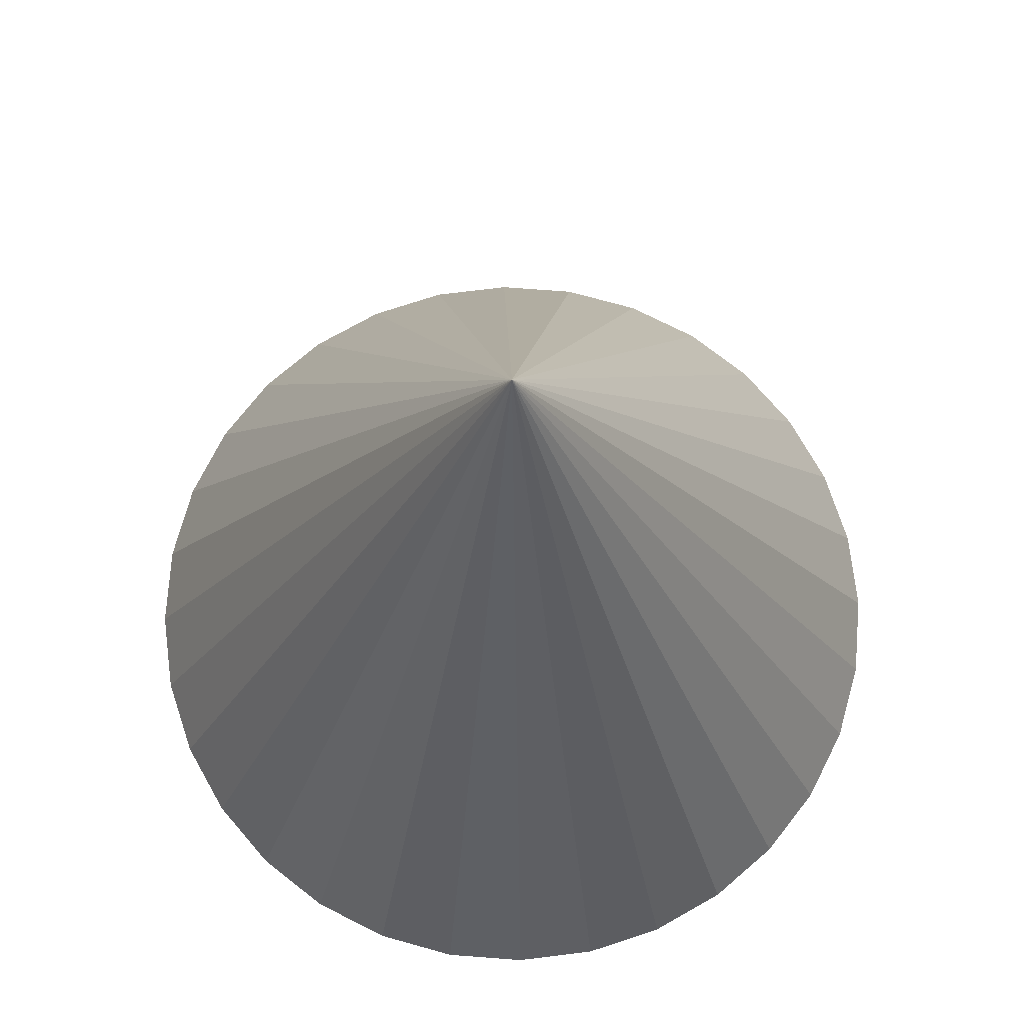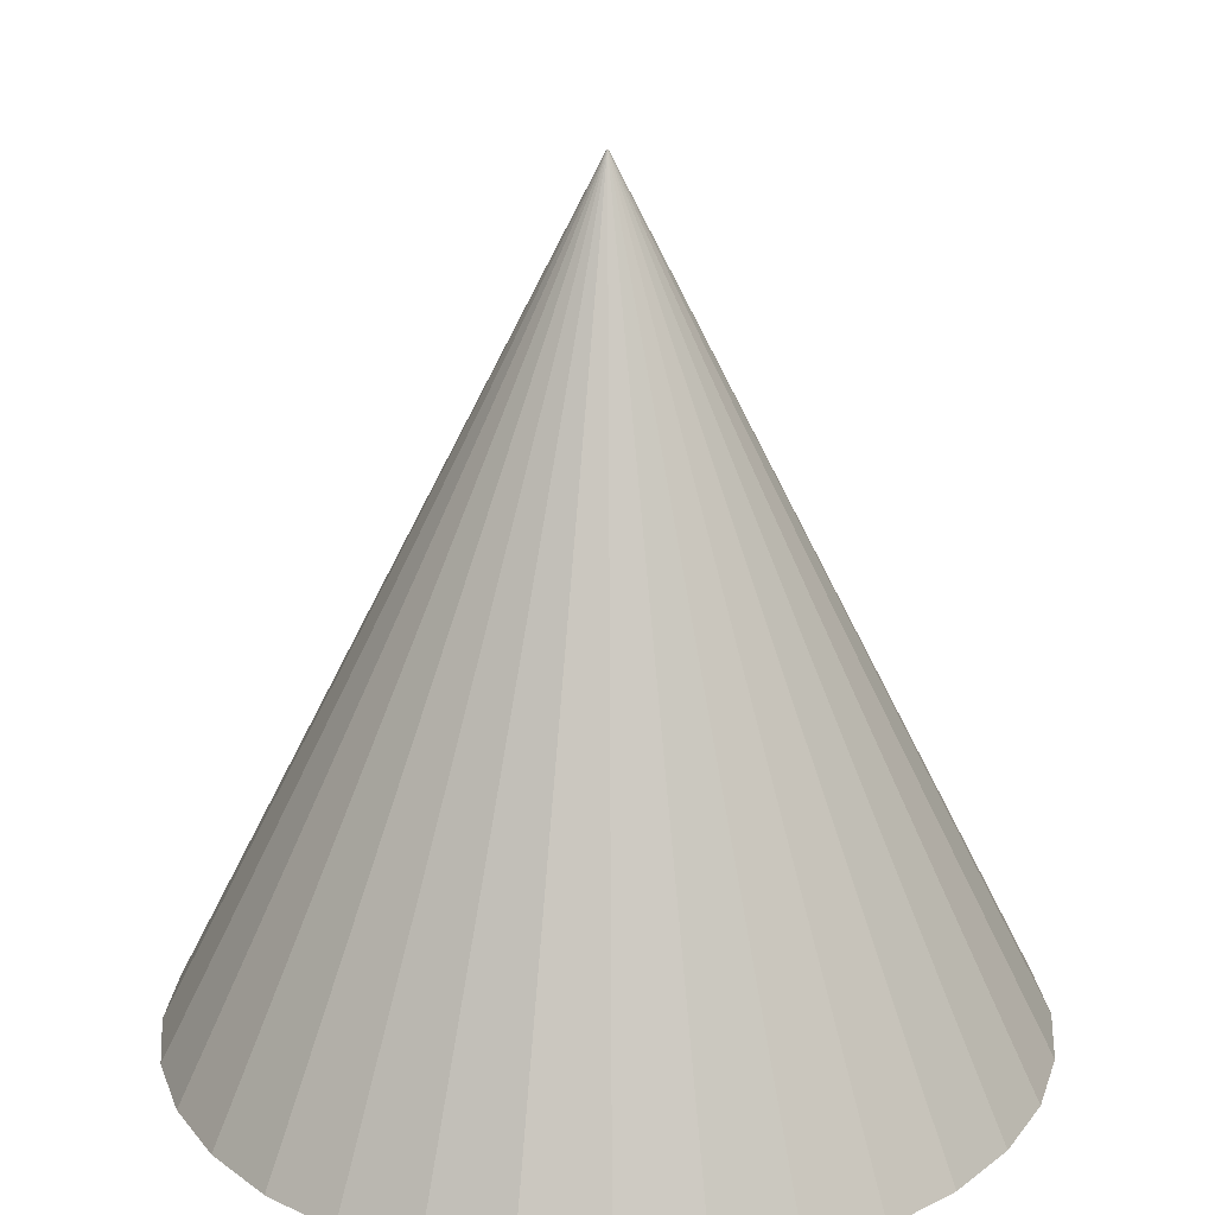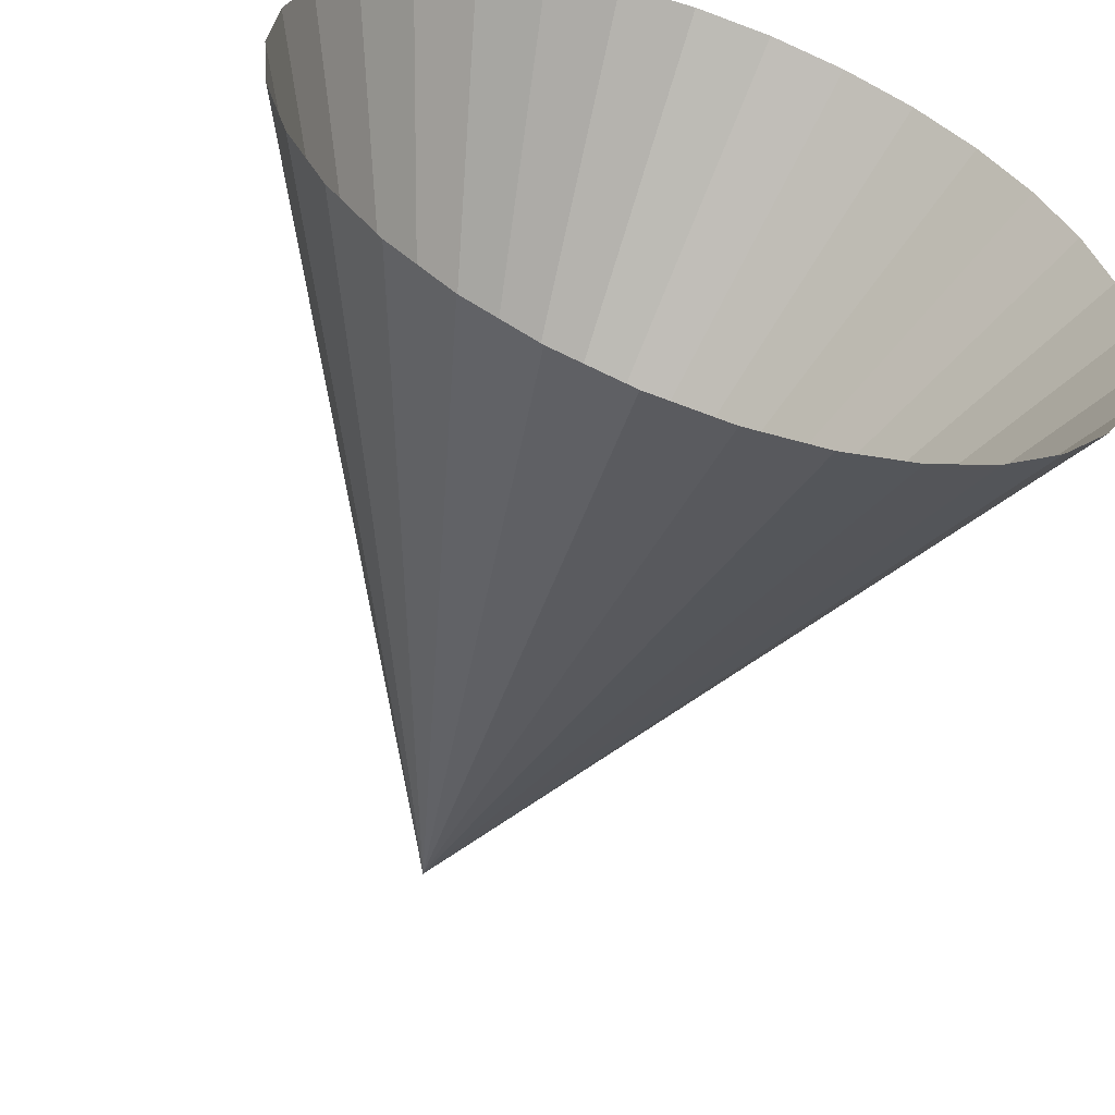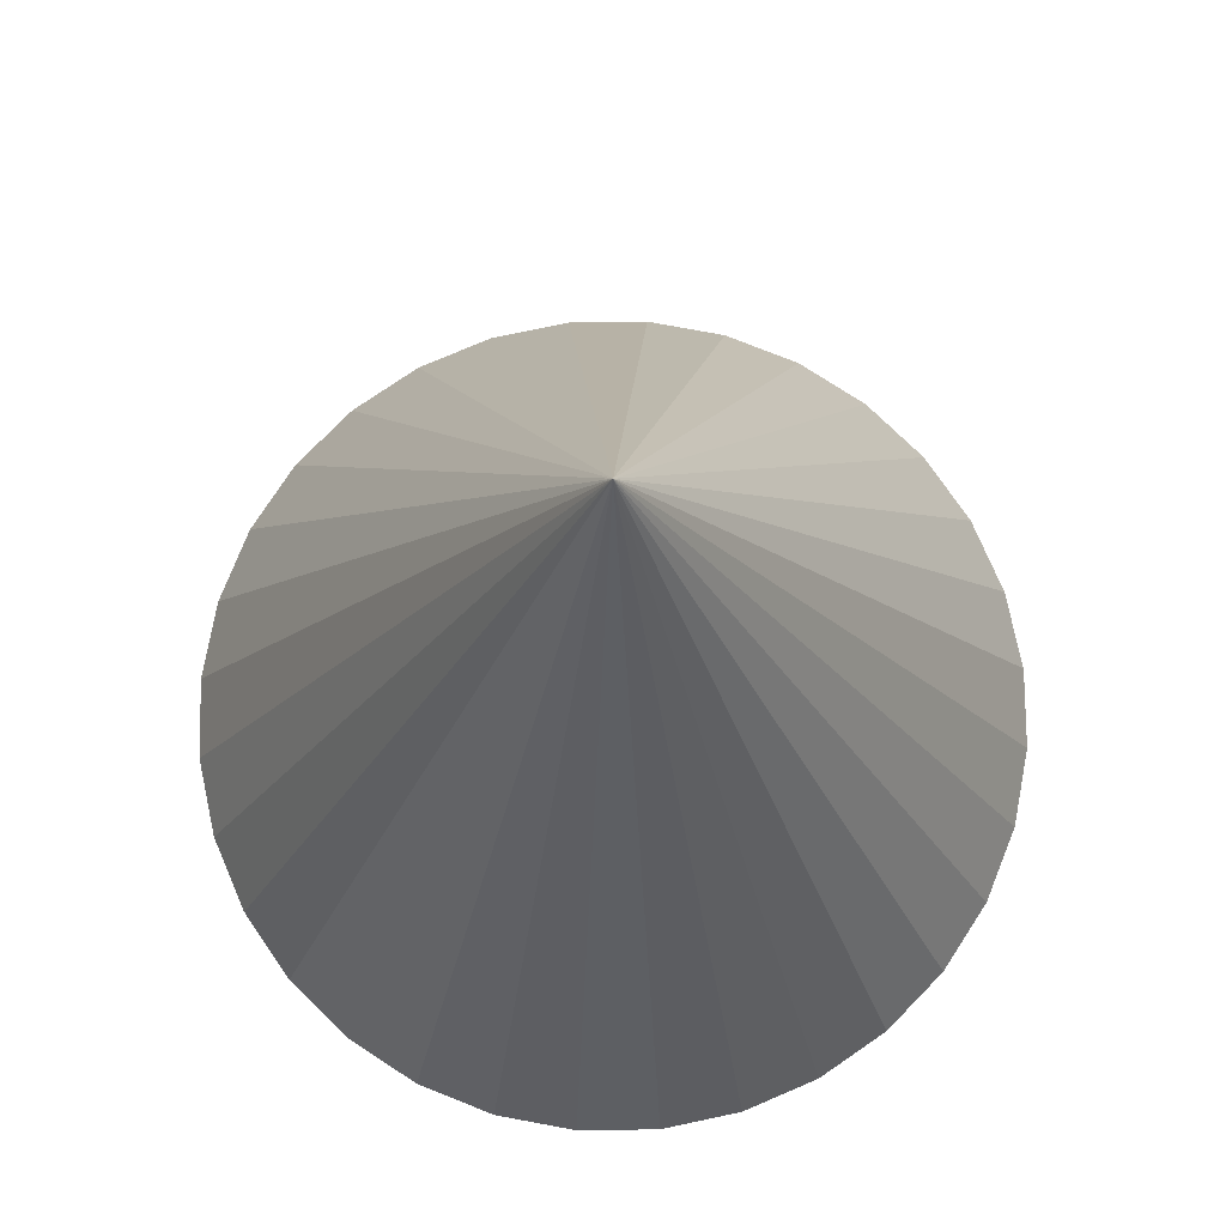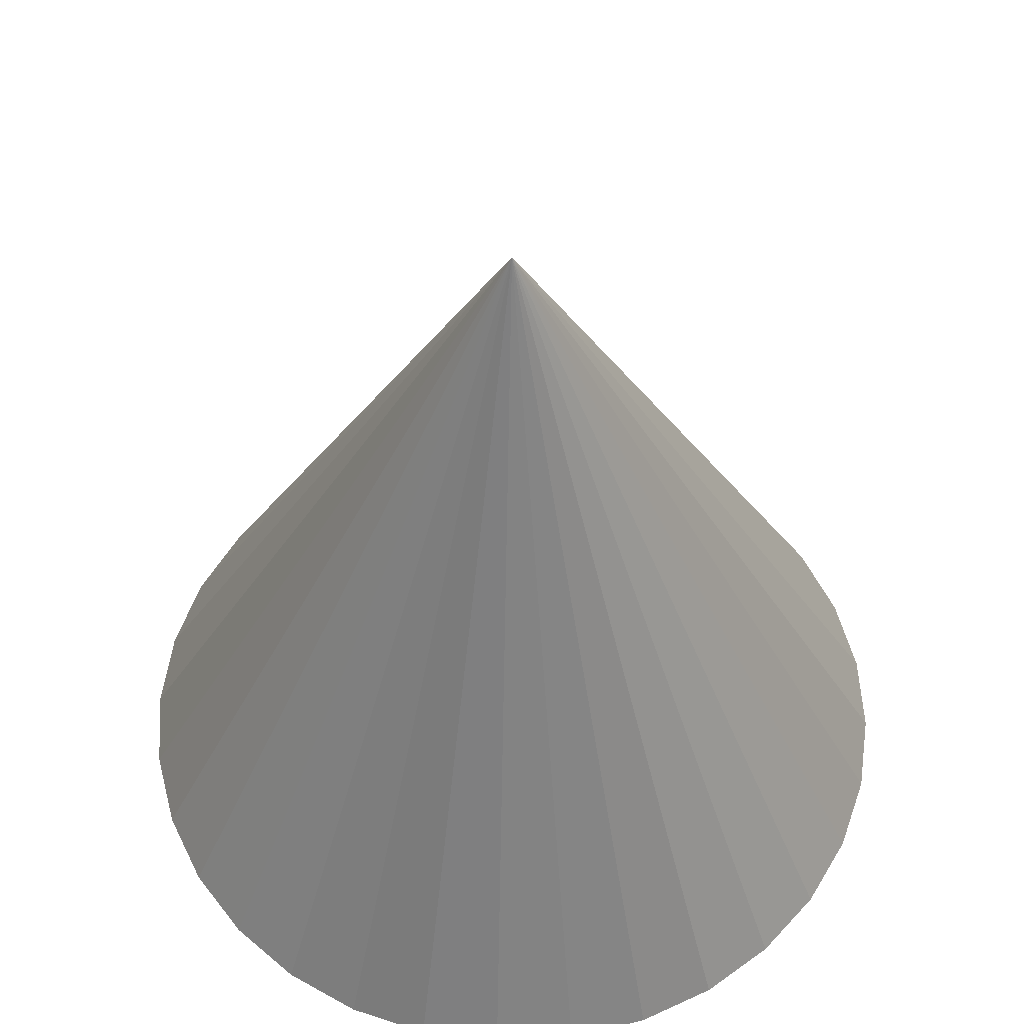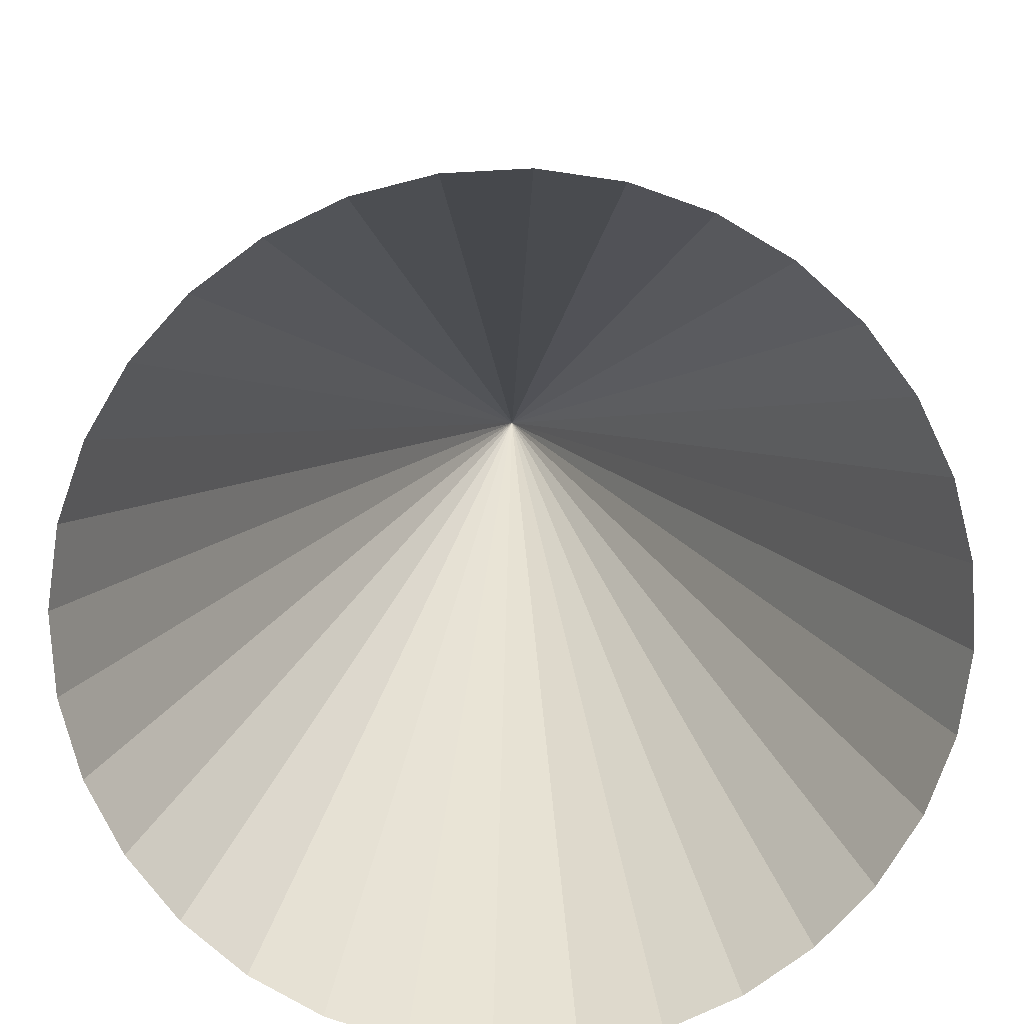
<metadata>
{"format":"obj","ext":"obj","renderer":"f3d","projection":"perspective","resolution":1024,"background":"white","views":[{"elev":73.4,"azim":122.4,"up":"+Z"},{"elev":23.1,"azim":-79.3,"up":"+Z"},{"elev":-56.9,"azim":160.4,"up":"+Y"},{"elev":76.0,"azim":139.9,"up":"+Z"},{"elev":55.7,"azim":103.5,"up":"+Z"},{"elev":-75.1,"azim":53.7,"up":"+Z"}]}
</metadata>
<code>
v 1 0 0
v 0.9808 -0.1951 0
v 0.9239 -0.3827 0
v 0.8315 -0.5556 0
v 0.7071 -0.7071 0
v 0.5556 -0.8315 0
v 0.3827 -0.9239 0
v 0.1951 -0.9808 0
v 0 -1 0
v -0.1951 -0.9808 0
v -0.3827 -0.9239 0
v -0.5556 -0.8315 0
v -0.7071 -0.7071 0
v -0.8315 -0.5556 0
v -0.9239 -0.3827 0
v -0.9808 -0.1951 0
v -1 0 0
v -0.9808 0.1951 0
v -0.9239 0.3827 0
v -0.8315 0.5556 0
v -0.7071 0.7071 0
v -0.5556 0.8315 0
v -0.3827 0.9239 0
v -0.1951 0.9808 0
v 0 1 0
v 0.1951 0.9808 0
v 0.3827 0.9239 0
v 0.5556 0.8315 0
v 0.7071 0.7071 0
v 0.8315 0.5556 0
v 0.9239 0.3827 0
v 0.9808 0.1951 0
v 0 0 2
f 1 33 2
f 2 33 3
f 3 33 4
f 4 33 5
f 5 33 6
f 6 33 7
f 7 33 8
f 8 33 9
f 9 33 10
f 10 33 11
f 11 33 12
f 12 33 13
f 13 33 14
f 14 33 15
f 15 33 16
f 16 33 17
f 17 33 18
f 18 33 19
f 19 33 20
f 20 33 21
f 21 33 22
f 22 33 23
f 23 33 24
f 24 33 25
f 25 33 26
f 26 33 27
f 27 33 28
f 28 33 29
f 29 33 30
f 30 33 31
f 31 33 32
f 32 33 1

</code>
